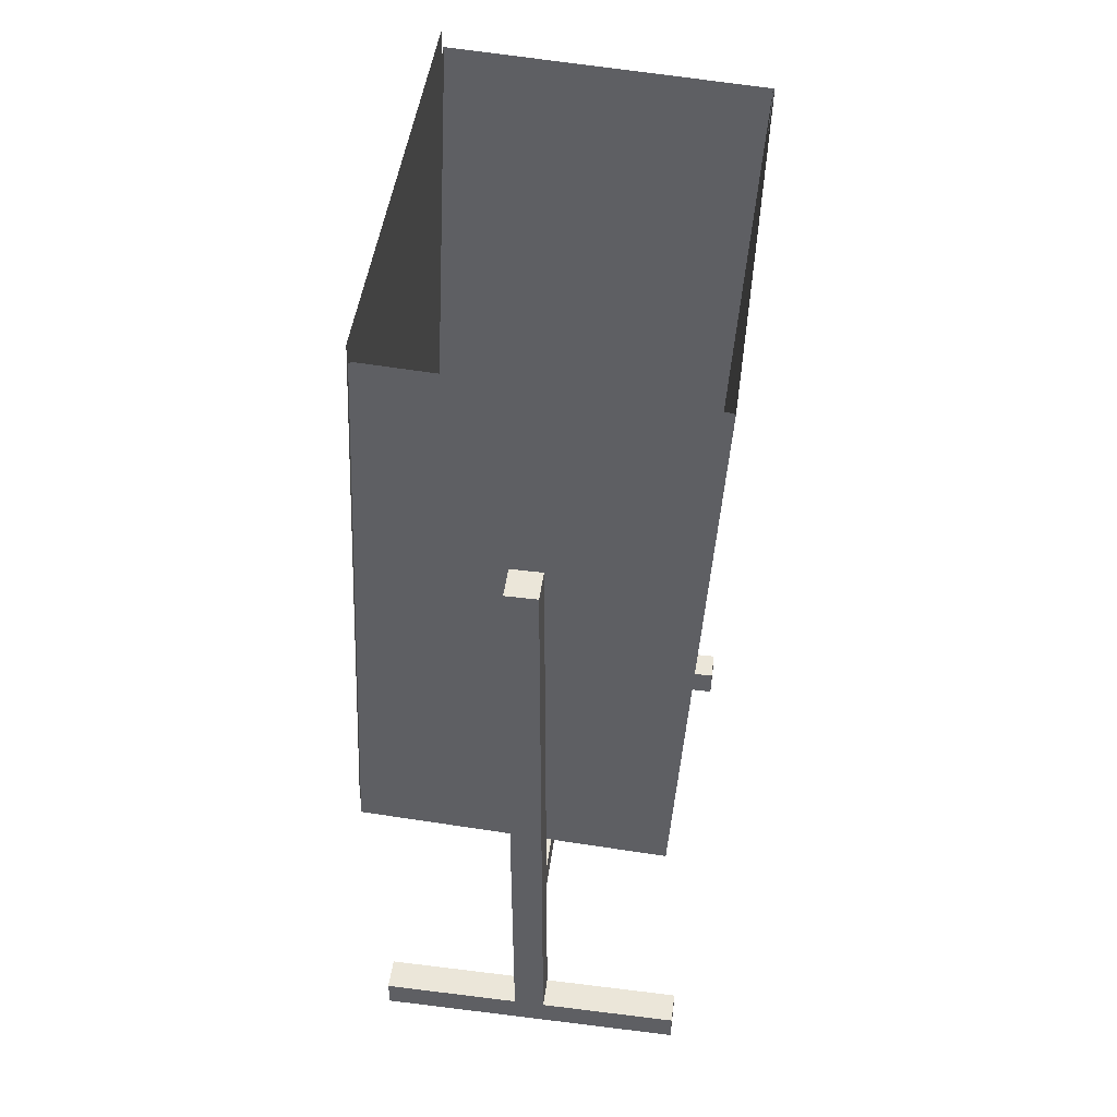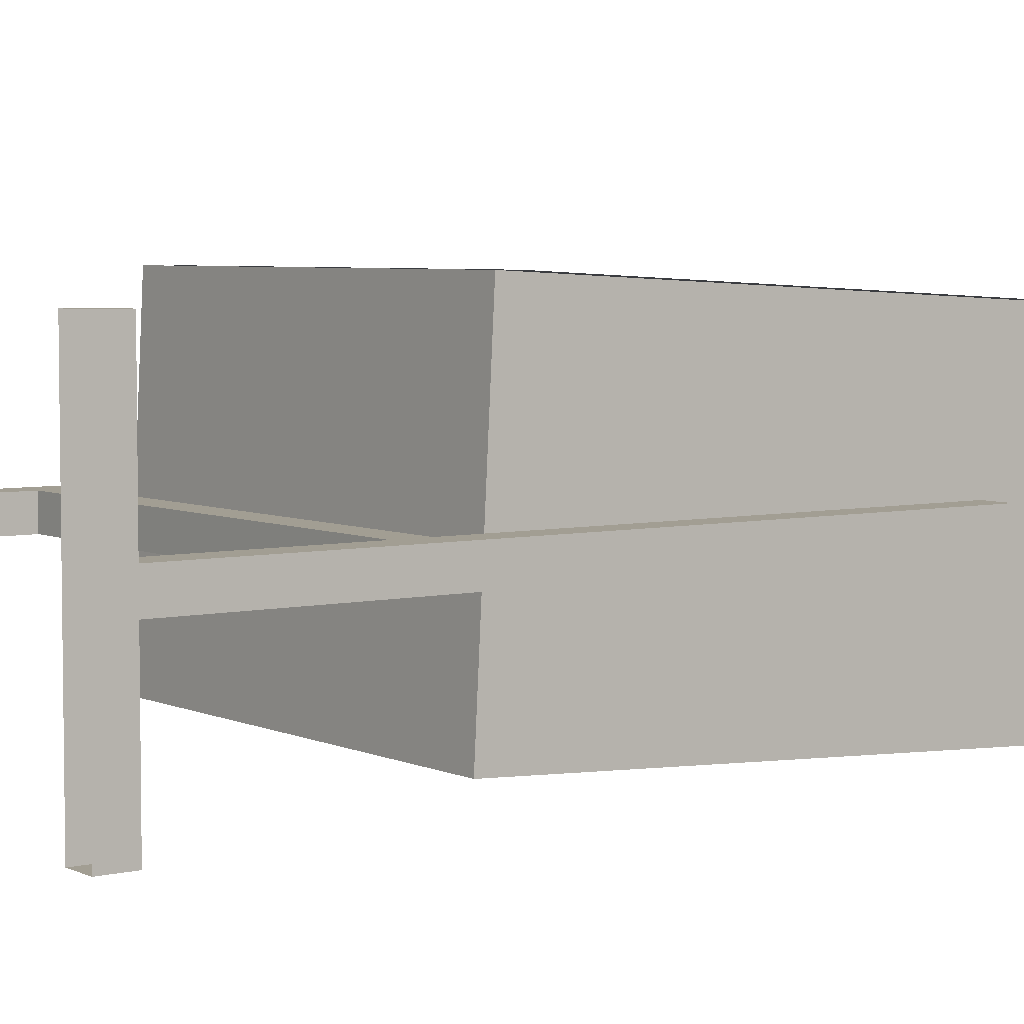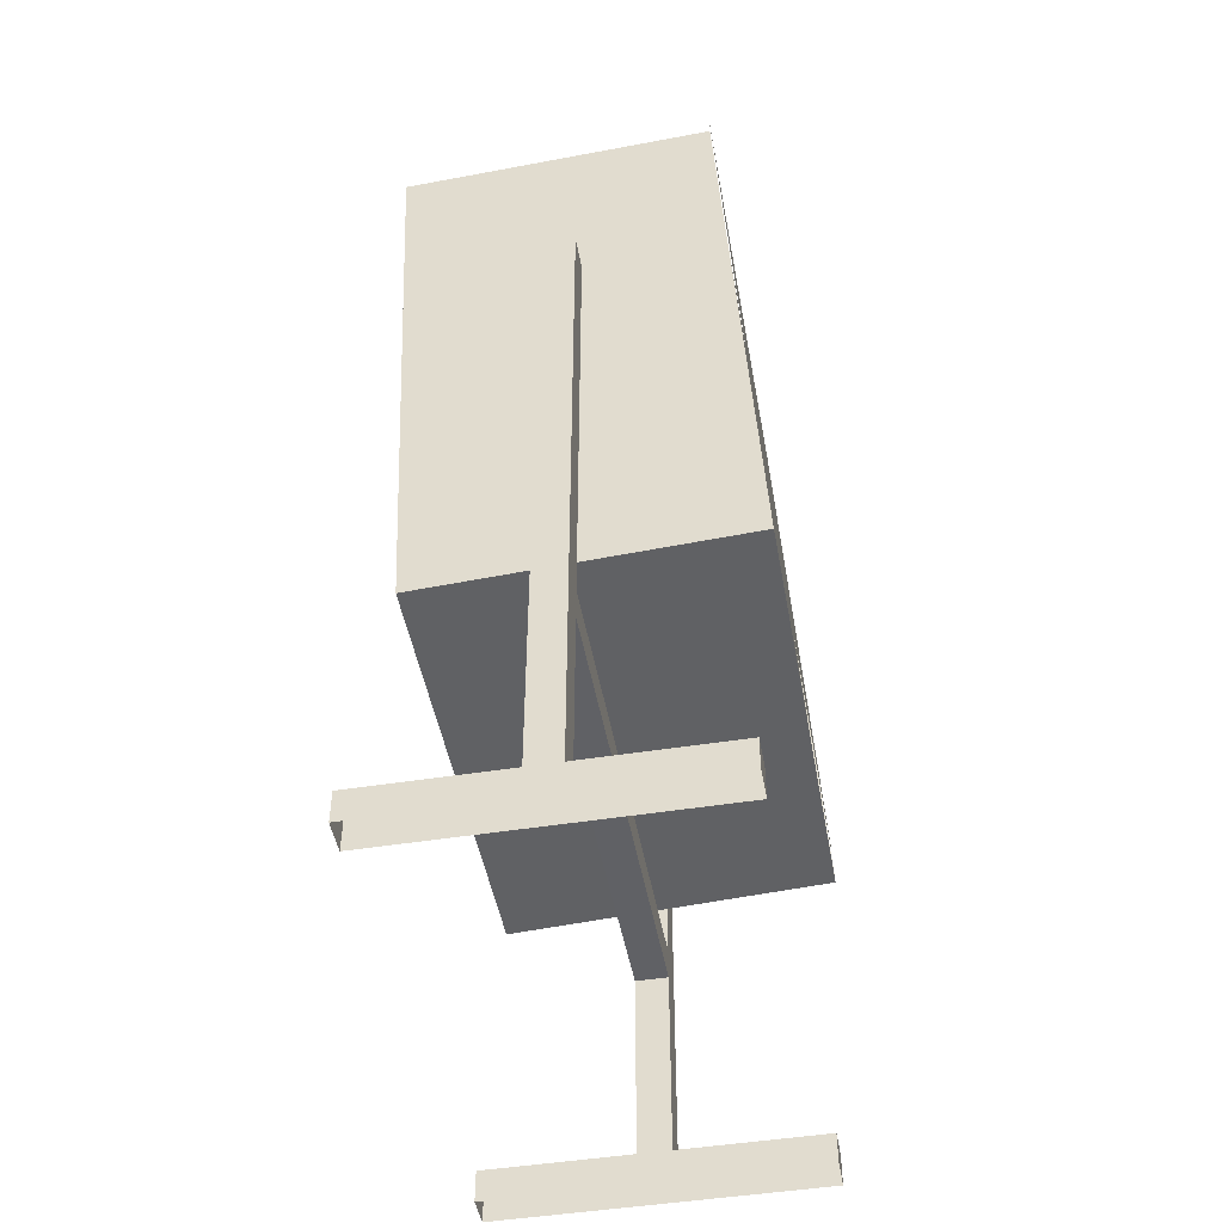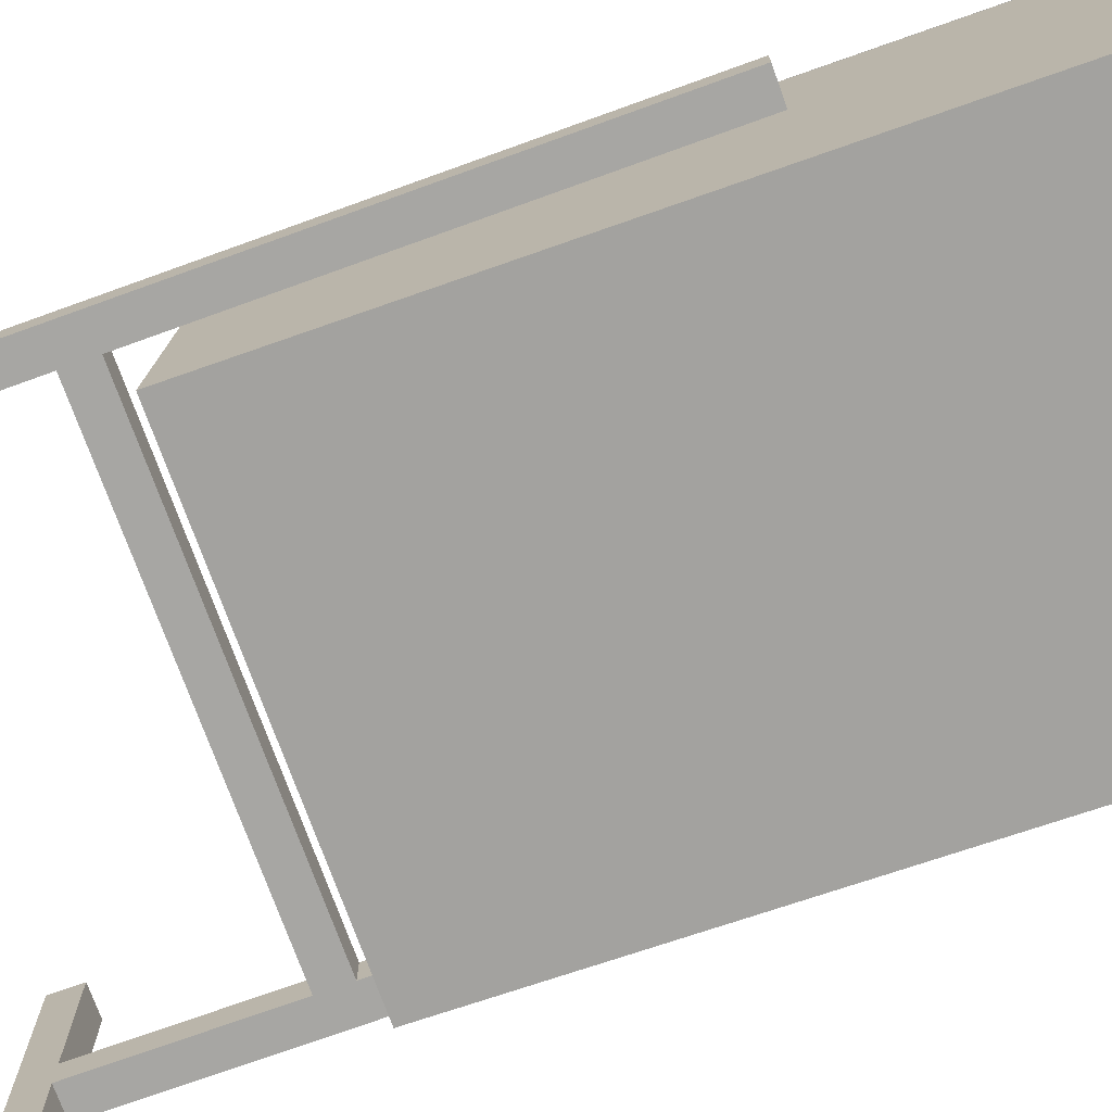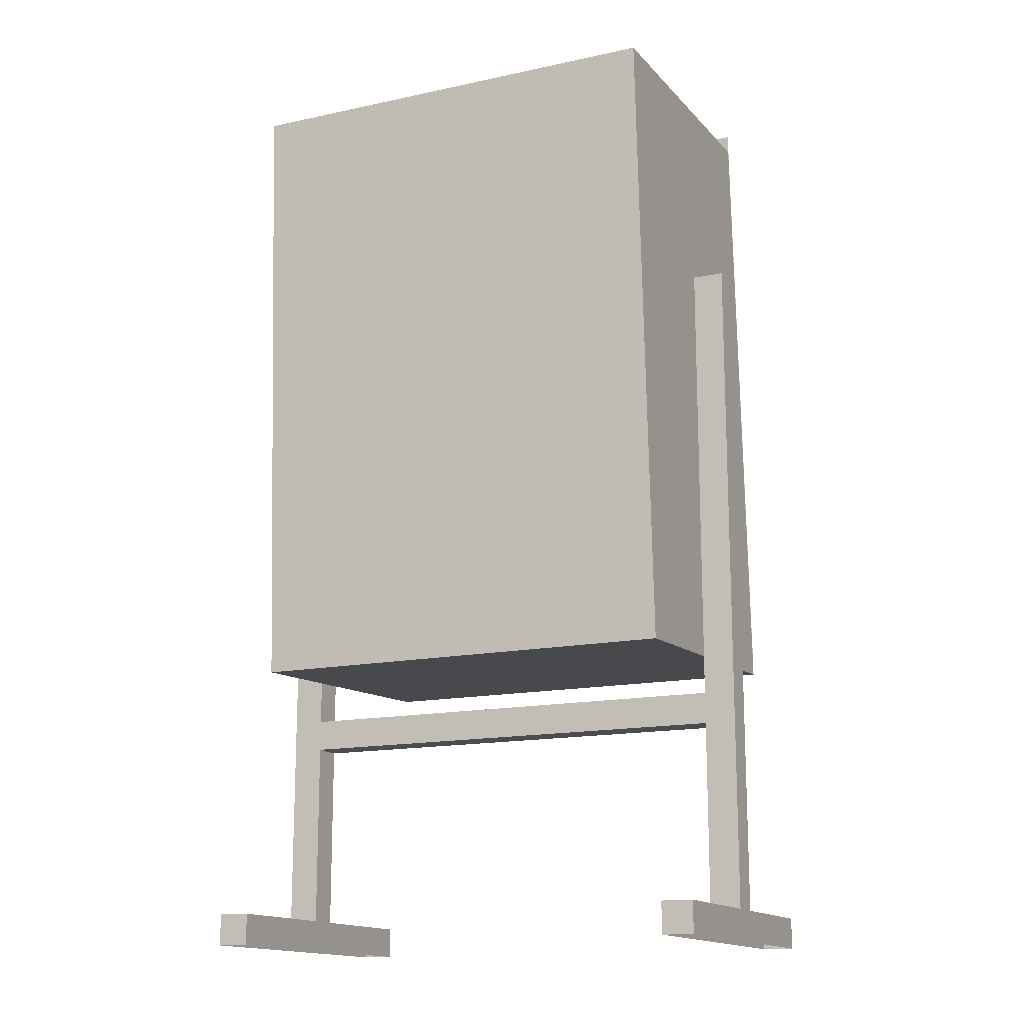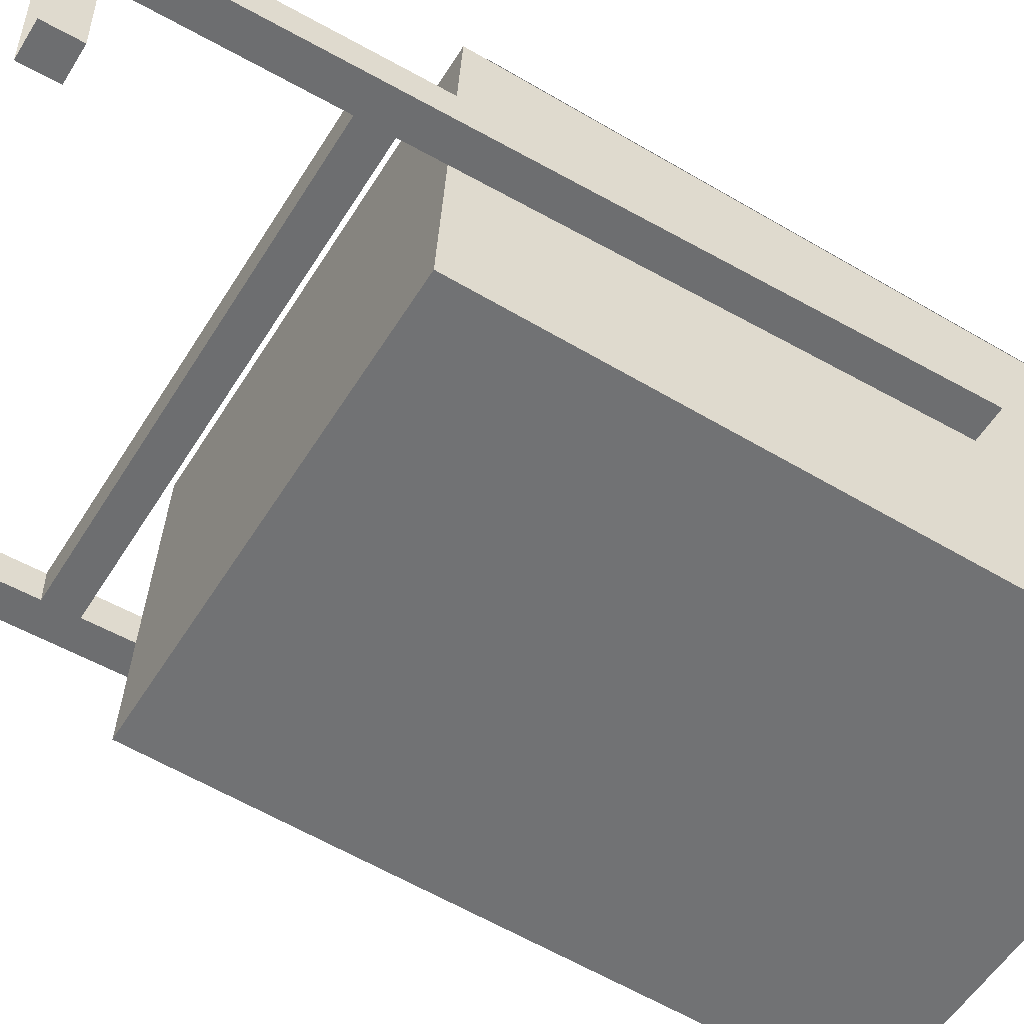
<metadata>
{"format":"obj","ext":"obj","renderer":"f3d","projection":"perspective","resolution":1024,"background":"white","views":[{"elev":48.0,"azim":97.9,"up":"+Y"},{"elev":5.0,"azim":54.1,"up":"+Z"},{"elev":-47.7,"azim":-79.8,"up":"+Y"},{"elev":-74.1,"azim":109.8,"up":"+Z"},{"elev":-15.2,"azim":-155.4,"up":"+Y"},{"elev":-54.2,"azim":59.0,"up":"+Z"}]}
</metadata>
<code>
v  0.165 0.0219 0.0099
v  0.165 0.0219 -0.0101
v  0.165 0.454 -0.0101
v  0.165 0.454 0.0099
v  0.145 0.0219 0.0099
v  0.145 0.454 0.0099
v  0.145 0.0219 -0.0101
v  0.145 0.454 -0.0101
v  0.165 0.0219 0.0999
v  0.165 0.0219 -0.1001
v  0.145 0.0219 -0.1001
v  0.145 0.0219 0.0999
v  0.145 0.0019 -0.1001
v  0.145 0.0019 0.0999
v  0.165 0.0019 0.0999
v  0.165 0.0019 -0.1001
v  -0.145 0.1619 -0.0101
v  -0.145 0.1619 0.0099
v  0.145 0.1619 0.0099
v  0.145 0.1619 -0.0101
v  -0.145 0.1419 0.0099
v  0.145 0.1419 0.0099
v  -0.145 0.1419 -0.0101
v  0.145 0.1419 -0.0101
v  -0.165 0.0219 0.0099
v  -0.165 0.454 0.0099
v  -0.165 0.454 -0.0101
v  -0.165 0.0219 -0.0101
v  -0.145 0.0219 0.0099
v  -0.145 0.454 0.0099
v  -0.145 0.0219 -0.0101
v  -0.145 0.454 -0.0101
v  -0.165 0.0219 0.0999
v  -0.145 0.0219 0.0999
v  -0.145 0.0219 -0.1001
v  -0.165 0.0219 -0.1001
v  -0.145 0.0019 0.0999
v  -0.145 0.0019 -0.1001
v  -0.165 0.0019 0.0999
v  -0.165 0.0019 -0.1001
o patas
g patas
f 1 2 3 4
f 5 1 4 6
f 7 5 6 8
f 2 7 8 3
f 9 10 11 12
f 12 11 13 14
f 15 16 10 9
f 17 18 19 20
f 18 21 22 19
f 21 23 24 22
f 23 17 20 24
f 12 14 15 9
f 11 10 16 13
f 6 4 3 8
f 25 26 27 28
f 29 30 26 25
f 31 32 30 29
f 28 27 32 31
f 33 34 35 36
f 34 37 38 35
f 39 33 36 40
f 34 33 39 37
f 35 38 40 36
f 30 32 27 26
v  -0.14 0.195 0.1123
v  -0.14 0.1845 -0.0874
v  0.14 0.1845 -0.0874
v  0.14 0.195 0.1123
v  0.14 0.584 -0.1083
v  0.14 0.5944 0.0914
v  -0.14 0.5944 0.0914
v  -0.14 0.584 -0.1083
v  -0.139 0.1959 0.1113
v  -0.139 0.1856 -0.0865
v  -0.139 0.584 -0.1073
v  -0.139 0.5944 0.0904
v  0.139 0.5944 0.0904
v  0.139 0.1959 0.1113
v  0.139 0.1856 -0.0865
v  0.139 0.584 -0.1073
o cuerpo
g cuerpo
f 41 42 43 44
f 45 46 44 43
f 42 41 47 48
f 42 48 45 43
f 49 50 51 52
f 52 53 54 49
f 55 56 51 50
f 54 53 56 55
f 54 55 50 49
v  -0.14 0.6069 0.0914
v  -0.14 0.2075 0.1123
v  0.14 0.2075 0.1123
v  0.14 0.6069 0.0914
o cara
g cara
f 57 58 59 60

</code>
